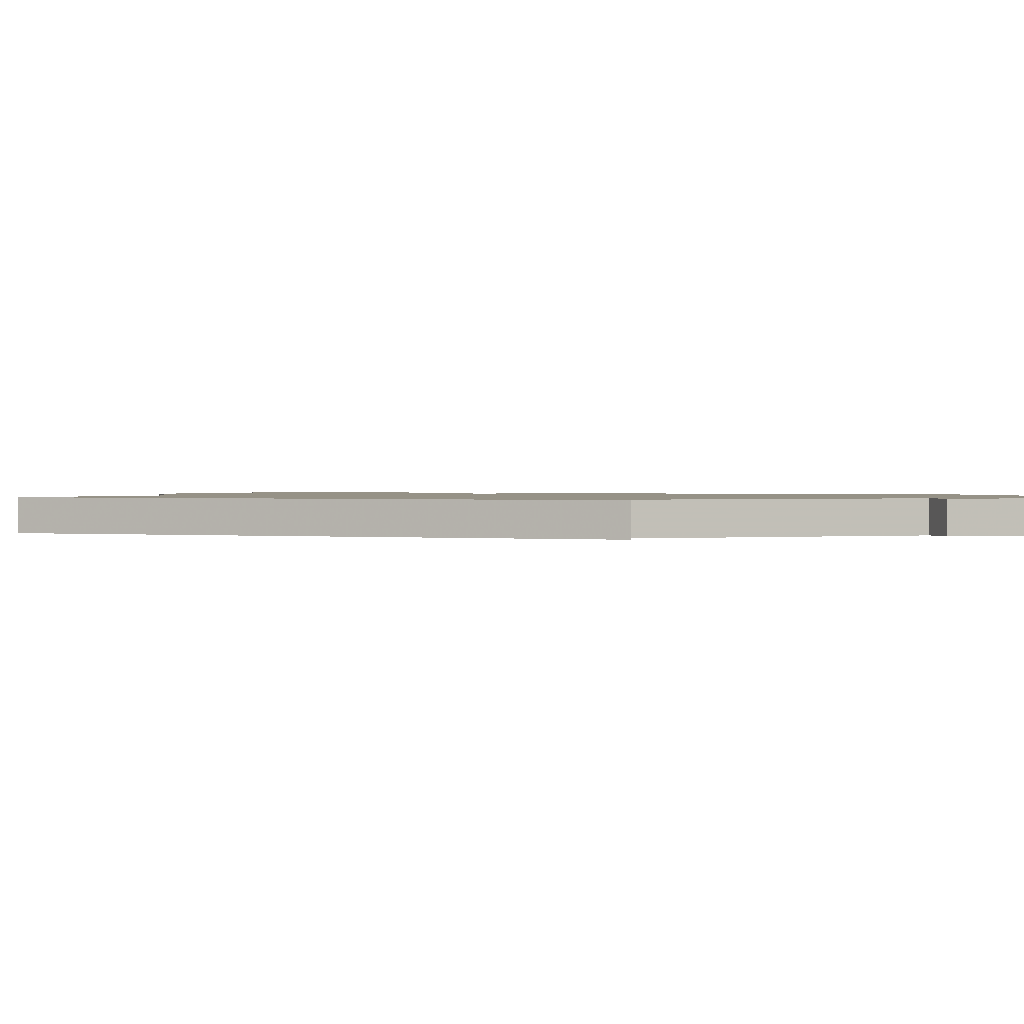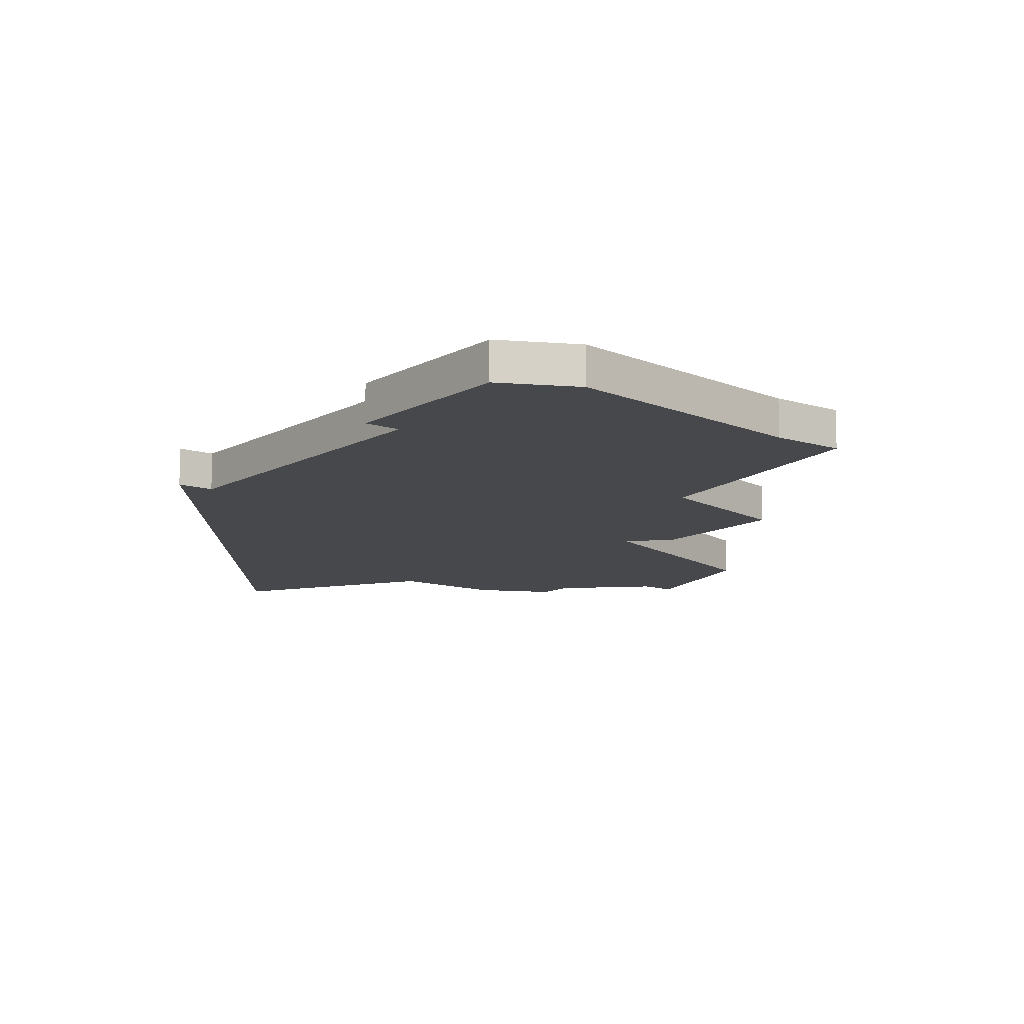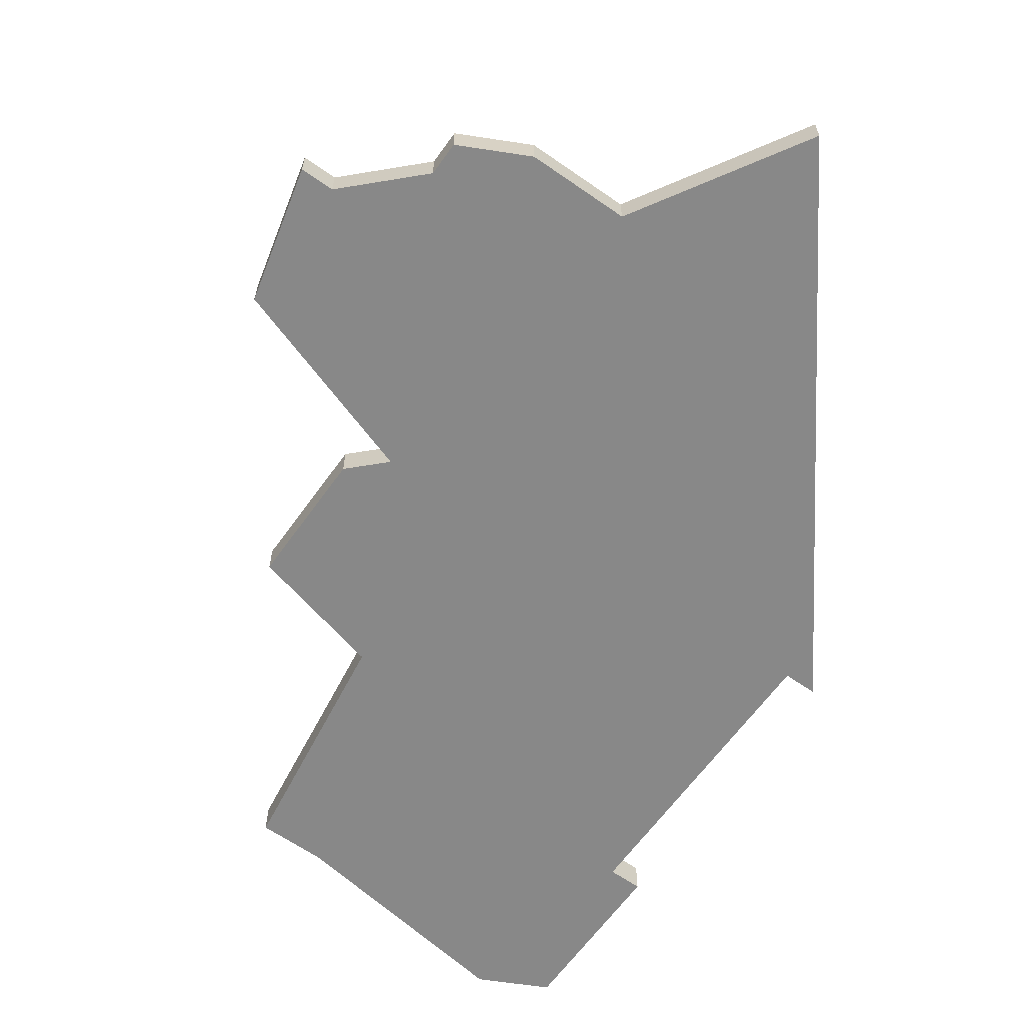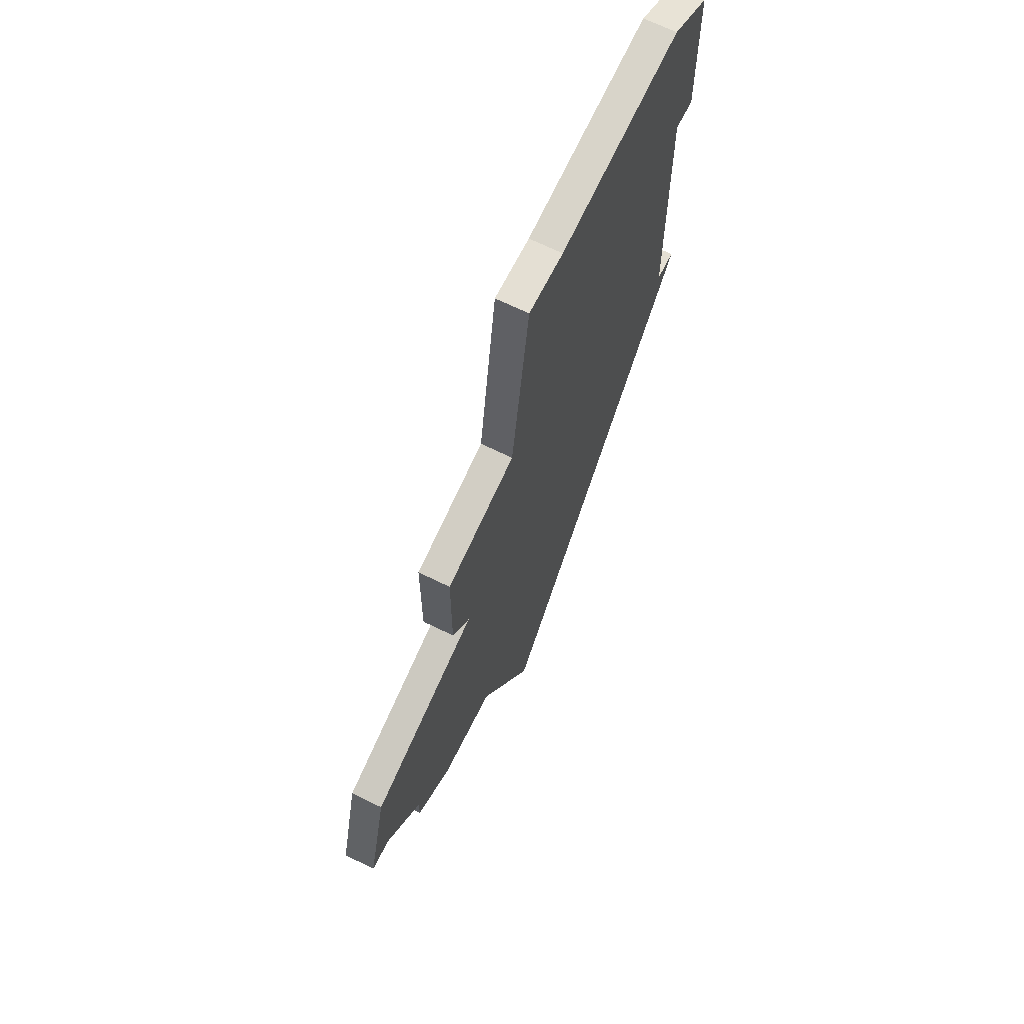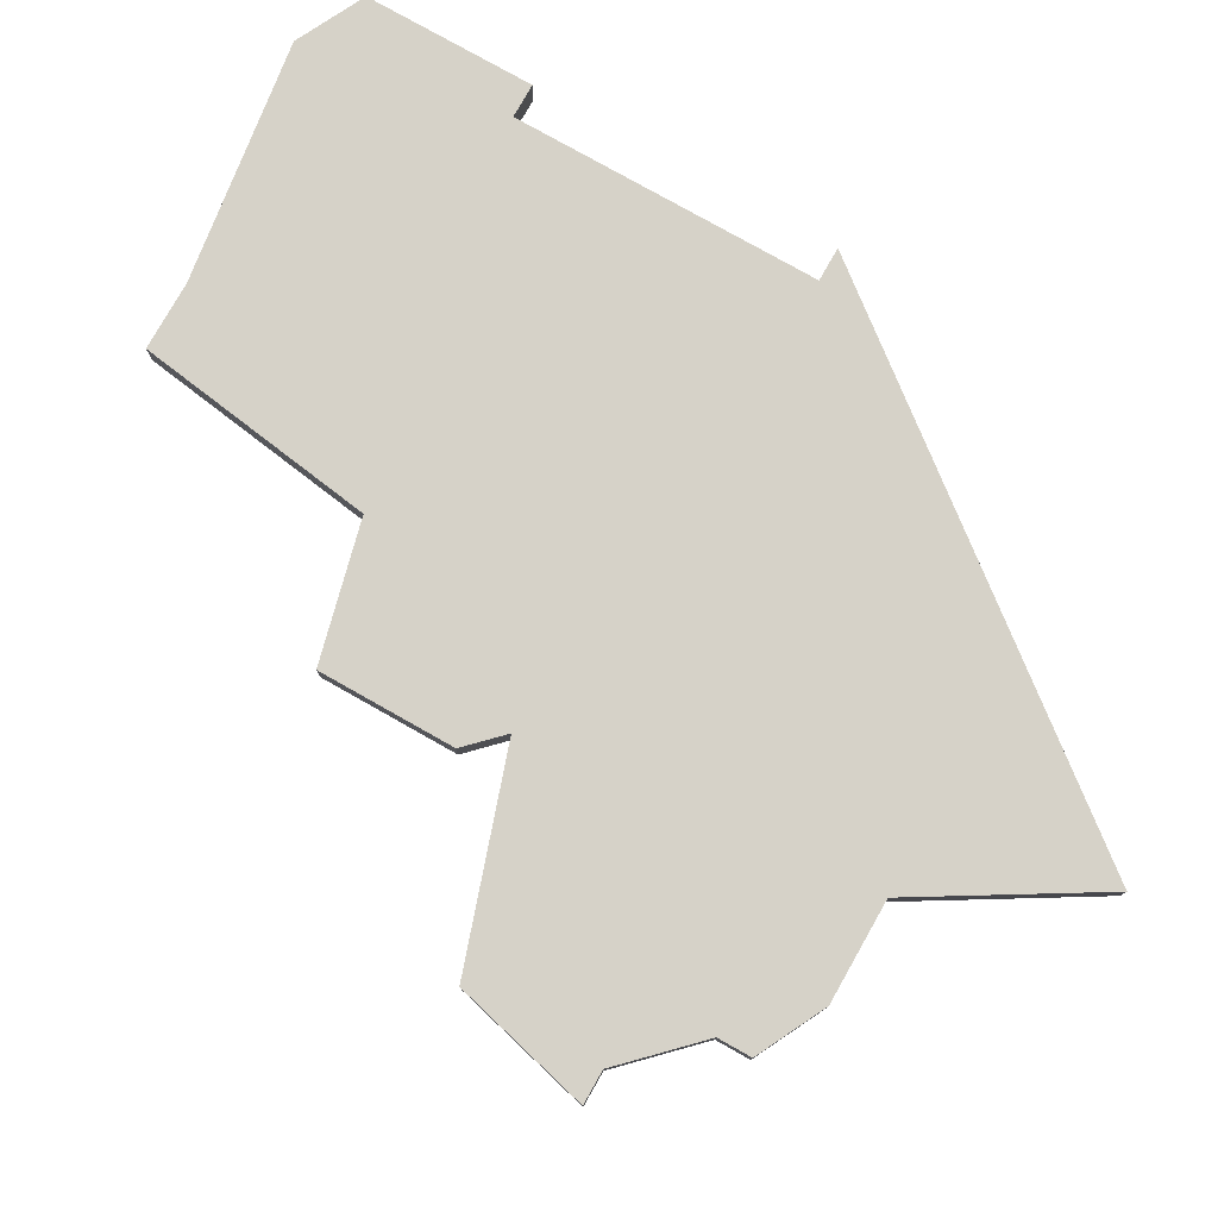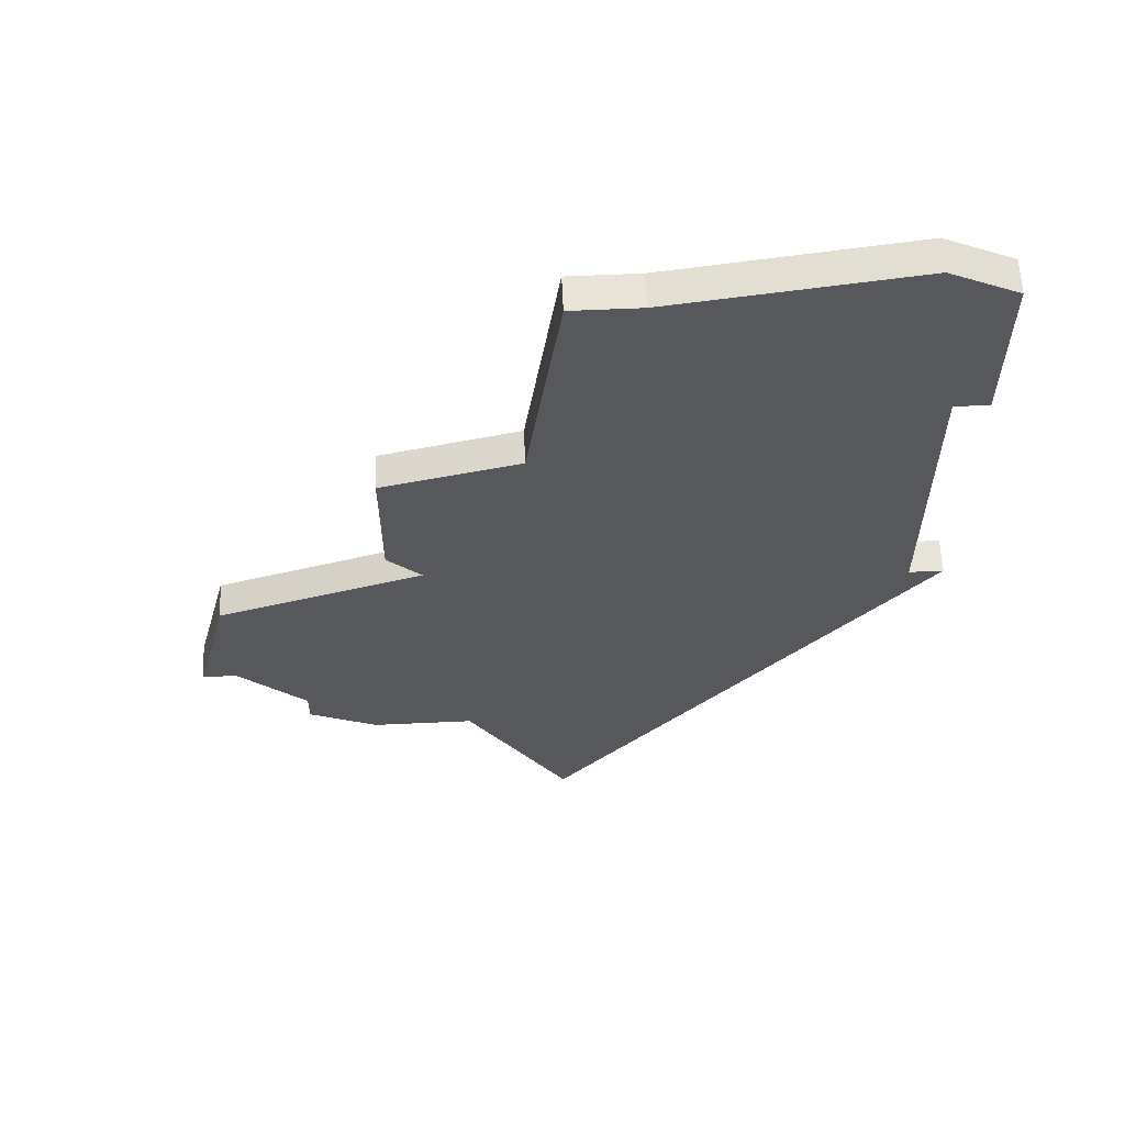
<metadata>
{"format":"obj","ext":"obj","renderer":"f3d","projection":"perspective","resolution":1024,"background":"white","views":[{"elev":1.1,"azim":71.5,"up":"+Z"},{"elev":-11.3,"azim":142.5,"up":"+Z"},{"elev":-62.8,"azim":-35.4,"up":"+Z"},{"elev":66.6,"azim":-63.6,"up":"+Y"},{"elev":78.1,"azim":-60.5,"up":"+Z"},{"elev":61.6,"azim":-2.6,"up":"+Y"}]}
</metadata>
<code>
v 3460 -1388 0
v 3460 -1388 1
v 3460 -1416 0
v 3460 -1416 1
v 3459 -1395 0
v 3459 -1395 1
v 3450 -1407 0
v 3450 -1407 1
v 3450 -1403 0
v 3450 -1403 1
v 3449 -1407 0
v 3449 -1407 1
v 3457 -1411 0
v 3457 -1411 1
v 3456 -1401 0
v 3456 -1401 1
v 3455 -1396 0
v 3455 -1396 1
v 3455 -1400 0
v 3455 -1400 1
v 3471 -1388 0
v 3471 -1388 1
v 3471 -1393 0
v 3471 -1393 1
v 3471 -1402 0
v 3471 -1402 1
v 3454 -1411 0
v 3454 -1411 1
v 3462 -1388 0
v 3462 -1388 1
v 3470 -1393 0
v 3470 -1393 1
v 3470 -1402 0
v 3470 -1402 1
v 3469 -1387 0
v 3469 -1387 1
v 3452 -1409 0
v 3452 -1409 1
v 3452 -1410 0
v 3452 -1410 1
f 13 27 37
f 39 37 27
f 13 37 15
f 11 9 7
f 15 7 9
f 5 19 17
f 15 19 5
f 15 37 7
f 15 33 13
f 5 33 15
f 3 13 33
f 3 33 25
f 5 31 33
f 29 31 5
f 29 5 1
f 35 21 31
f 31 29 35
f 23 31 21
f 38 28 14
f 28 38 40
f 16 38 14
f 8 10 12
f 10 8 16
f 18 20 6
f 6 20 16
f 8 38 16
f 14 34 16
f 16 34 6
f 34 14 4
f 26 34 4
f 34 32 6
f 6 32 30
f 2 6 30
f 32 22 36
f 36 30 32
f 22 32 24
f 2 30 1
f 1 30 29
f 6 2 5
f 5 2 1
f 18 6 17
f 17 6 5
f 20 18 19
f 19 18 17
f 16 20 15
f 15 20 19
f 10 16 9
f 9 16 15
f 12 10 11
f 11 10 9
f 8 12 7
f 7 12 11
f 38 8 37
f 37 8 7
f 40 38 39
f 39 38 37
f 28 40 27
f 27 40 39
f 14 28 13
f 13 28 27
f 4 14 3
f 3 14 13
f 26 4 25
f 25 4 3
f 34 26 33
f 33 26 25
f 32 34 31
f 31 34 33
f 24 32 23
f 23 32 31
f 22 24 21
f 21 24 23
f 30 36 29
f 29 36 35
f 36 22 35
f 35 22 21

</code>
